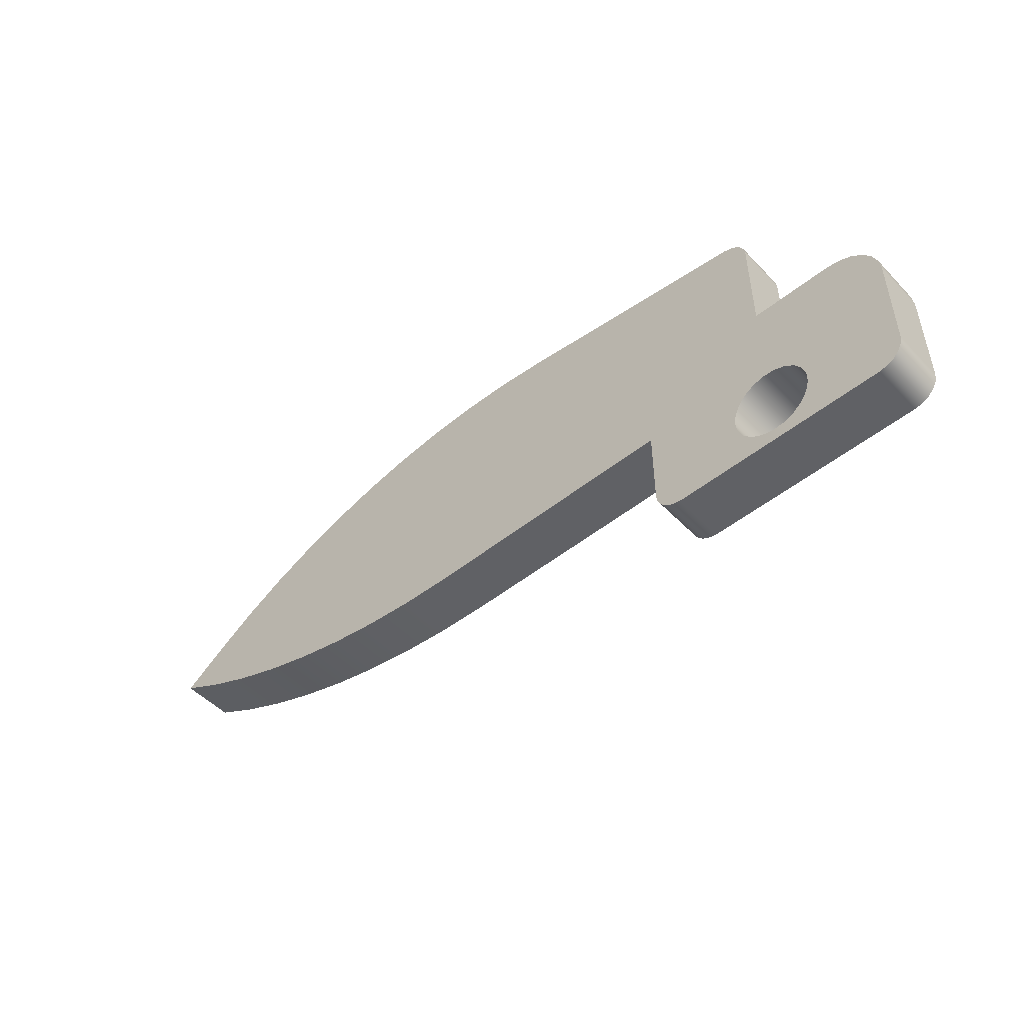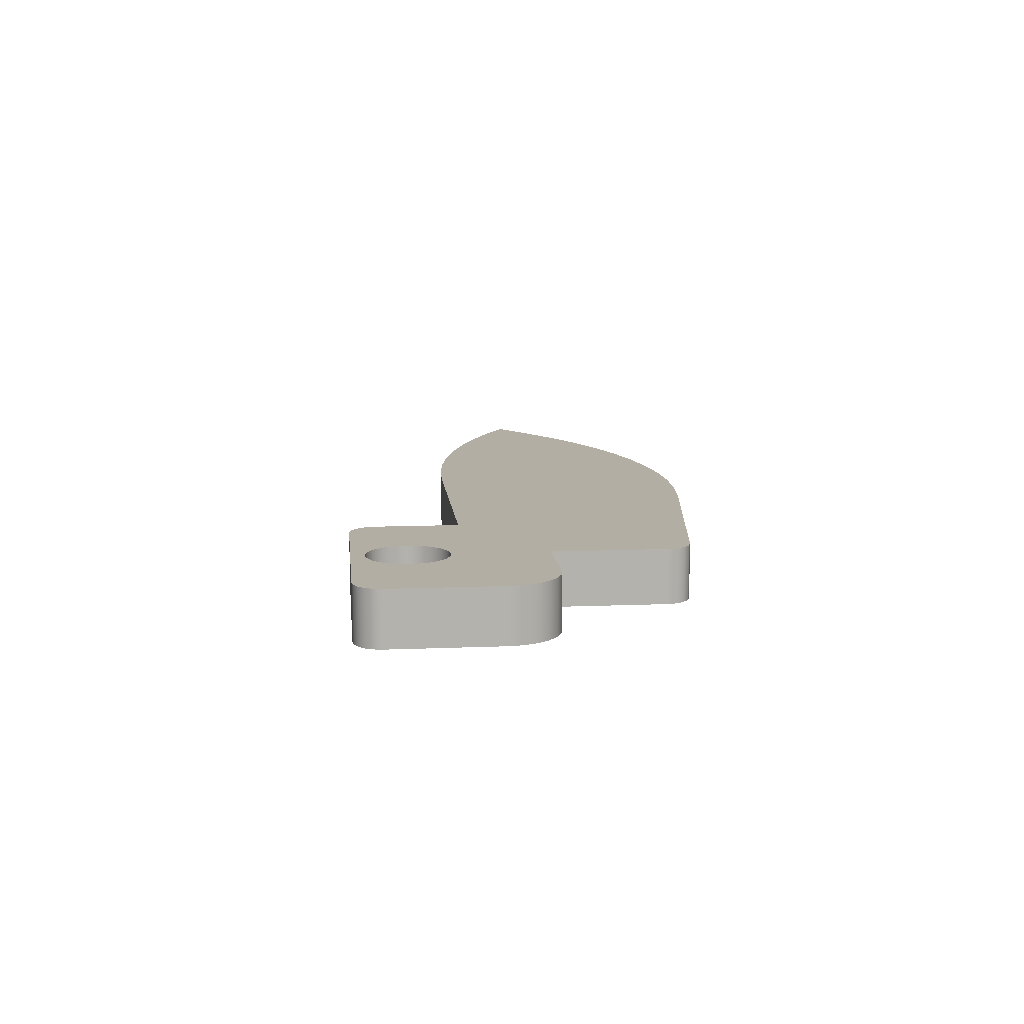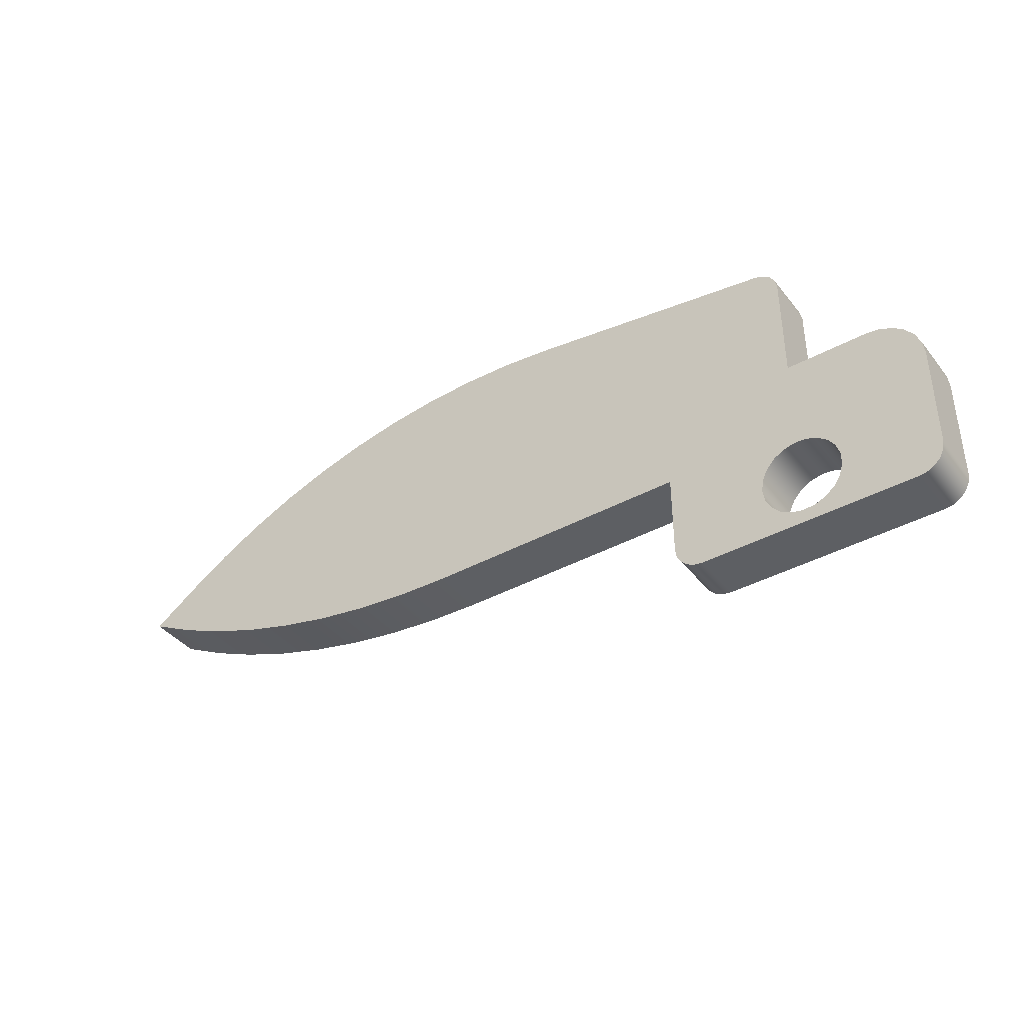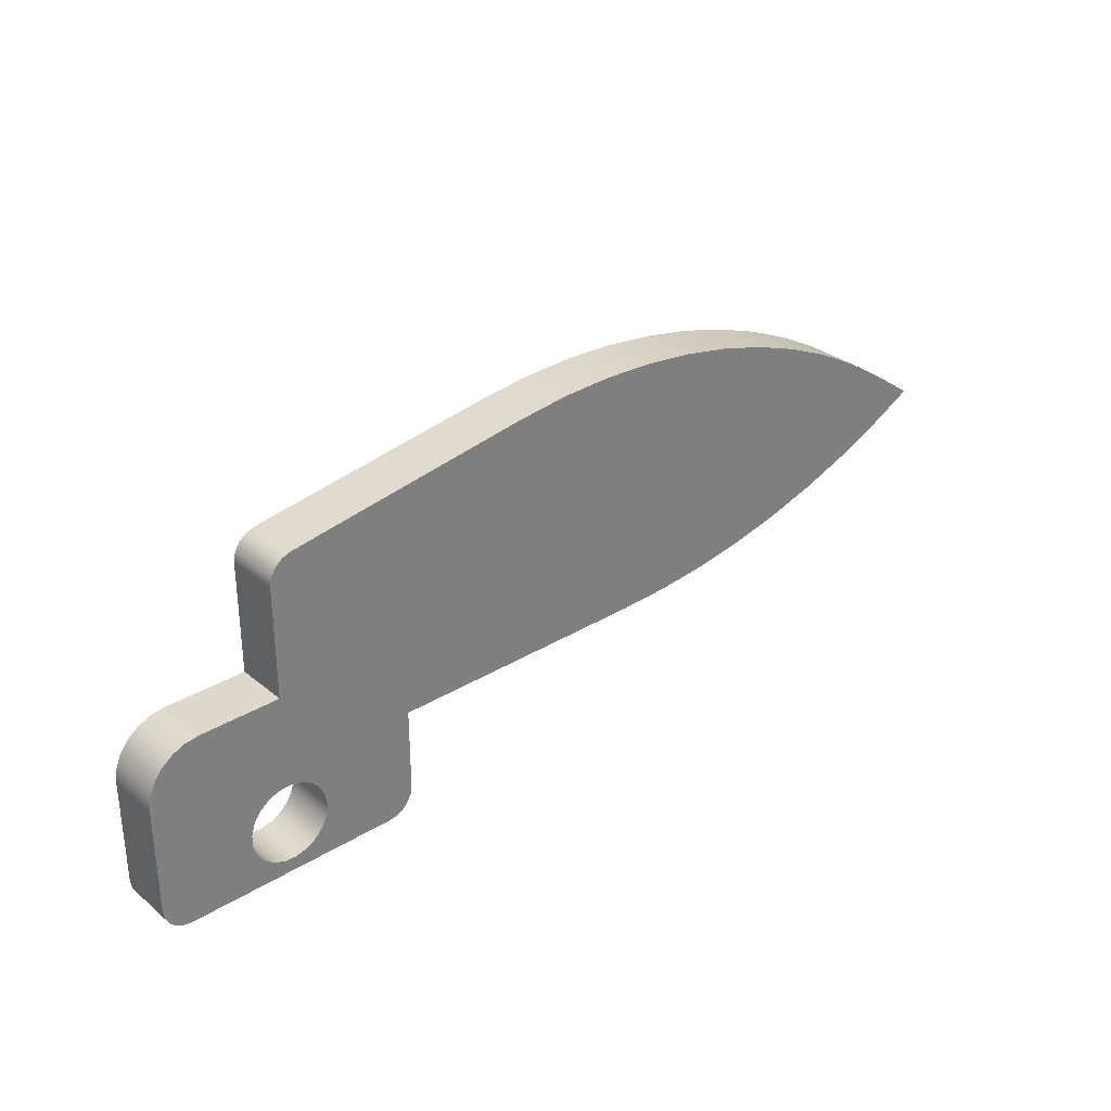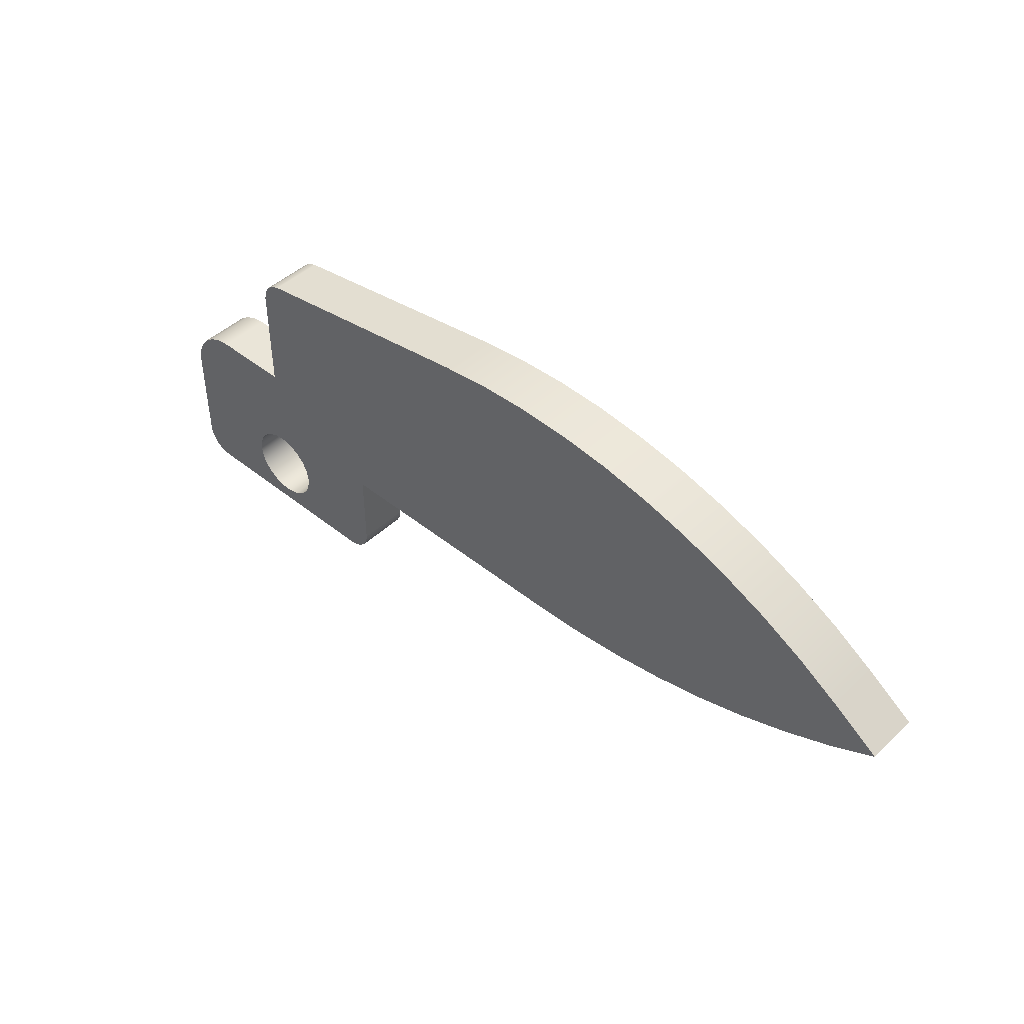
<metadata>
{"format":"obj","ext":"obj","renderer":"f3d","projection":"perspective","resolution":1024,"background":"white","views":[{"elev":-49.7,"azim":41.6,"up":"+Y"},{"elev":11.0,"azim":84.2,"up":"+Z"},{"elev":-39.8,"azim":34.2,"up":"+Y"},{"elev":31.2,"azim":139.0,"up":"+Y"},{"elev":45.4,"azim":-137.1,"up":"+Y"}]}
</metadata>
<code>
v 7.85 1 0.3
v 7.857 0.9558 0.3
v 7.876 0.9155 0.3
v 7.906 0.8827 0.3
v 7.945 0.8604 0.3
v 7.989 0.8504 0.3
v 8.033 0.8538 0.3
v 8.075 0.8701 0.3
v 8.11 0.898 0.3
v 8.135 0.9349 0.3
v 8.148 0.9776 0.3
v 8.148 1.022 0.3
v 8.135 1.065 0.3
v 8.11 1.102 0.3
v 8.075 1.13 0.3
v 8.033 1.146 0.3
v 7.989 1.15 0.3
v 7.945 1.14 0.3
v 7.906 1.117 0.3
v 7.876 1.084 0.3
v 7.857 1.044 0.3
v 7.85 1 0.1
v 7.857 1.044 0.1
v 7.876 1.084 0.1
v 7.906 1.117 0.1
v 7.945 1.14 0.1
v 7.989 1.15 0.1
v 8.033 1.146 0.1
v 8.075 1.13 0.1
v 8.11 1.102 0.1
v 8.135 1.065 0.1
v 8.148 1.022 0.1
v 8.148 0.9776 0.1
v 8.135 0.9349 0.1
v 8.11 0.898 0.1
v 8.075 0.8701 0.1
v 8.033 0.8538 0.1
v 7.989 0.8504 0.1
v 7.945 0.8604 0.1
v 7.906 0.8827 0.1
v 7.876 0.9155 0.1
v 7.857 0.9558 0.1
v 7.85 1 0.3
v 7.85 1 0.1
v 7.5 0.9997 0.1
v 7.5 0.9 0.1
v 7.5 0.9 0.3
v 7.5 0.9997 0.3
v 7.5 1 0.1
v 7.5 1 0.1
v 7.5 0.9999 0.1
v 7.5 0.9997 0.1
v 7.5 0.9997 0.3
v 7.5 0.9999 0.3
v 7.5 1 0.3
v 7.5 1 0.3
v 7.5 1.21 0.1
v 7.5 1 0.1
v 7.5 1 0.3
v 7.5 1.21 0.3
v 6.502 1.21 0.1
v 7.5 1.21 0.1
v 7.5 1.21 0.3
v 6.502 1.21 0.3
v 5.005 1.605 0.1
v 5.178 1.514 0.1
v 5.357 1.434 0.1
v 5.54 1.366 0.1
v 5.728 1.31 0.1
v 5.919 1.267 0.1
v 6.112 1.235 0.1
v 6.307 1.216 0.1
v 6.502 1.21 0.1
v 6.502 1.21 0.3
v 6.307 1.216 0.3
v 6.112 1.235 0.3
v 5.919 1.267 0.3
v 5.728 1.31 0.3
v 5.54 1.366 0.3
v 5.357 1.434 0.3
v 5.178 1.514 0.3
v 5.005 1.605 0.3
v 5.183 1.73 0.1
v 5.005 1.605 0.1
v 5.005 1.605 0.3
v 5.183 1.73 0.3
v 6.985 2.152 0.1
v 6.797 2.173 0.1
v 6.607 2.18 0.1
v 6.418 2.172 0.1
v 6.23 2.15 0.1
v 6.044 2.114 0.1
v 5.861 2.064 0.1
v 5.682 2 0.1
v 5.509 1.922 0.1
v 5.343 1.832 0.1
v 5.183 1.73 0.1
v 5.183 1.73 0.3
v 5.343 1.832 0.3
v 5.509 1.922 0.3
v 5.682 2 0.3
v 5.861 2.064 0.3
v 6.044 2.114 0.3
v 6.23 2.15 0.3
v 6.418 2.172 0.3
v 6.607 2.18 0.3
v 6.797 2.173 0.3
v 6.985 2.152 0.3
v 7.915 2.013 0.1
v 6.985 2.152 0.1
v 6.985 2.152 0.3
v 7.915 2.013 0.3
v 8 1.914 0.1
v 7.994 1.949 0.1
v 7.976 1.979 0.1
v 7.948 2.001 0.1
v 7.915 2.013 0.1
v 7.915 2.013 0.3
v 7.948 2.001 0.3
v 7.976 1.979 0.3
v 7.994 1.949 0.3
v 8 1.914 0.3
v 8 1.5 0.1
v 8 1.914 0.1
v 8 1.914 0.3
v 8 1.5 0.3
v 8.3 1.5 0.1
v 8 1.5 0.1
v 8 1.5 0.3
v 8.3 1.5 0.3
v 8.5 1.3 0.1
v 8.493 1.352 0.1
v 8.473 1.4 0.1
v 8.441 1.441 0.1
v 8.4 1.473 0.1
v 8.352 1.493 0.1
v 8.3 1.5 0.1
v 8.3 1.5 0.3
v 8.352 1.493 0.3
v 8.4 1.473 0.3
v 8.441 1.441 0.3
v 8.473 1.4 0.3
v 8.493 1.352 0.3
v 8.5 1.3 0.3
v 8.5 0.9 0.1
v 8.5 1.3 0.1
v 8.5 1.3 0.3
v 8.5 0.9 0.3
v 8.4 0.8 0.1
v 8.431 0.8049 0.1
v 8.459 0.8191 0.1
v 8.481 0.8412 0.1
v 8.495 0.8691 0.1
v 8.5 0.9 0.1
v 8.5 0.9 0.3
v 8.495 0.8691 0.3
v 8.481 0.8412 0.3
v 8.459 0.8191 0.3
v 8.431 0.8049 0.3
v 8.4 0.8 0.3
v 7.6 0.8 0.1
v 8.4 0.8 0.1
v 8.4 0.8 0.3
v 7.6 0.8 0.3
v 7.5 0.9 0.1
v 7.505 0.8691 0.1
v 7.519 0.8412 0.1
v 7.541 0.8191 0.1
v 7.569 0.8049 0.1
v 7.6 0.8 0.1
v 7.6 0.8 0.3
v 7.569 0.8049 0.3
v 7.541 0.8191 0.3
v 7.519 0.8412 0.3
v 7.505 0.8691 0.3
v 7.5 0.9 0.3
v 7.85 1 0.3
v 7.857 1.044 0.3
v 7.876 1.084 0.3
v 7.906 1.117 0.3
v 7.945 1.14 0.3
v 7.989 1.15 0.3
v 8.033 1.146 0.3
v 8.075 1.13 0.3
v 8.11 1.102 0.3
v 8.135 1.065 0.3
v 8.148 1.022 0.3
v 8.148 0.9776 0.3
v 8.135 0.9349 0.3
v 8.11 0.898 0.3
v 8.075 0.8701 0.3
v 8.033 0.8538 0.3
v 7.989 0.8504 0.3
v 7.945 0.8604 0.3
v 7.906 0.8827 0.3
v 7.876 0.9155 0.3
v 7.857 0.9558 0.3
v 7.5 0.9 0.3
v 7.505 0.8691 0.3
v 7.519 0.8412 0.3
v 7.541 0.8191 0.3
v 7.569 0.8049 0.3
v 7.6 0.8 0.3
v 8.4 0.8 0.3
v 8.431 0.8049 0.3
v 8.459 0.8191 0.3
v 8.481 0.8412 0.3
v 8.495 0.8691 0.3
v 8.5 0.9 0.3
v 8.5 1.3 0.3
v 8.493 1.352 0.3
v 8.473 1.4 0.3
v 8.441 1.441 0.3
v 8.4 1.473 0.3
v 8.352 1.493 0.3
v 8.3 1.5 0.3
v 8 1.5 0.3
v 8 1.914 0.3
v 7.994 1.949 0.3
v 7.976 1.979 0.3
v 7.948 2.001 0.3
v 7.915 2.013 0.3
v 6.985 2.152 0.3
v 6.797 2.173 0.3
v 6.607 2.18 0.3
v 6.418 2.172 0.3
v 6.23 2.15 0.3
v 6.044 2.114 0.3
v 5.861 2.064 0.3
v 5.682 2 0.3
v 5.509 1.922 0.3
v 5.343 1.832 0.3
v 5.183 1.73 0.3
v 5.005 1.605 0.3
v 5.178 1.514 0.3
v 5.357 1.434 0.3
v 5.54 1.366 0.3
v 5.728 1.31 0.3
v 5.919 1.267 0.3
v 6.112 1.235 0.3
v 6.307 1.216 0.3
v 6.502 1.21 0.3
v 7.5 1.21 0.3
v 7.5 1 0.3
v 7.5 1 0.3
v 7.5 0.9999 0.3
v 7.5 0.9997 0.3
v 7.85 1 0.1
v 7.857 0.9558 0.1
v 7.876 0.9155 0.1
v 7.906 0.8827 0.1
v 7.945 0.8604 0.1
v 7.989 0.8504 0.1
v 8.033 0.8538 0.1
v 8.075 0.8701 0.1
v 8.11 0.898 0.1
v 8.135 0.9349 0.1
v 8.148 0.9776 0.1
v 8.148 1.022 0.1
v 8.135 1.065 0.1
v 8.11 1.102 0.1
v 8.075 1.13 0.1
v 8.033 1.146 0.1
v 7.989 1.15 0.1
v 7.945 1.14 0.1
v 7.906 1.117 0.1
v 7.876 1.084 0.1
v 7.857 1.044 0.1
v 7.6 0.8 0.1
v 7.569 0.8049 0.1
v 7.541 0.8191 0.1
v 7.519 0.8412 0.1
v 7.505 0.8691 0.1
v 7.5 0.9 0.1
v 7.5 0.9997 0.1
v 7.5 0.9999 0.1
v 7.5 1 0.1
v 7.5 1 0.1
v 7.5 1.21 0.1
v 6.502 1.21 0.1
v 6.307 1.216 0.1
v 6.112 1.235 0.1
v 5.919 1.267 0.1
v 5.728 1.31 0.1
v 5.54 1.366 0.1
v 5.357 1.434 0.1
v 5.178 1.514 0.1
v 5.005 1.605 0.1
v 5.183 1.73 0.1
v 5.343 1.832 0.1
v 5.509 1.922 0.1
v 5.682 2 0.1
v 5.861 2.064 0.1
v 6.044 2.114 0.1
v 6.23 2.15 0.1
v 6.418 2.172 0.1
v 6.607 2.18 0.1
v 6.797 2.173 0.1
v 6.985 2.152 0.1
v 7.915 2.013 0.1
v 7.948 2.001 0.1
v 7.976 1.979 0.1
v 7.994 1.949 0.1
v 8 1.914 0.1
v 8 1.5 0.1
v 8.3 1.5 0.1
v 8.352 1.493 0.1
v 8.4 1.473 0.1
v 8.441 1.441 0.1
v 8.473 1.4 0.1
v 8.493 1.352 0.1
v 8.5 1.3 0.1
v 8.5 0.9 0.1
v 8.495 0.8691 0.1
v 8.481 0.8412 0.1
v 8.459 0.8191 0.1
v 8.431 0.8049 0.1
v 8.4 0.8 0.1
g 08e08ed4-e314-11ea-8993-54bf646e7e1f
f 2 42 1
f 1 42 44
f 43 22 21
f 21 22 23
f 21 23 24
f 2 3 42
f 42 3 41
f 41 3 4
f 41 4 40
f 40 4 5
f 40 5 39
f 39 5 6
f 39 6 38
f 38 6 7
f 38 7 37
f 37 7 8
f 37 8 36
f 36 8 9
f 36 9 35
f 35 9 10
f 35 10 34
f 34 10 11
f 34 11 33
f 33 11 12
f 33 12 32
f 32 12 13
f 32 13 31
f 31 13 14
f 31 14 30
f 30 14 15
f 30 15 29
f 29 15 16
f 29 16 28
f 28 16 17
f 28 17 27
f 27 17 18
f 27 18 26
f 26 18 19
f 26 19 25
f 25 19 20
f 25 20 24
f 24 20 21
g 08e1a06c-e314-11ea-a489-54bf646e7e1f
f 45 46 48
f 48 46 47
g 08e26398-e314-11ea-83b6-54bf646e7e1f
f 56 49 55
f 55 49 50
f 55 50 54
f 54 50 51
f 54 51 53
f 53 51 52
g 08e326e2-e314-11ea-93cd-54bf646e7e1f
f 57 58 60
f 60 58 59
g 08e3ea28-e314-11ea-af29-54bf646e7e1f
f 61 62 64
f 64 62 63
g 08e4d4a8-e314-11ea-8af2-54bf646e7e1f
f 82 65 81
f 81 65 66
f 81 66 80
f 80 66 67
f 80 67 79
f 79 67 68
f 79 68 78
f 78 68 69
f 78 69 77
f 77 69 70
f 77 70 76
f 76 70 71
f 76 71 75
f 75 71 72
f 75 72 74
f 74 72 73
g 08e597f0-e314-11ea-846d-54bf646e7e1f
f 83 84 86
f 86 84 85
g 08e68252-e314-11ea-85f0-54bf646e7e1f
f 108 87 107
f 107 87 88
f 107 88 106
f 106 88 89
f 106 89 105
f 105 89 90
f 105 90 104
f 104 90 91
f 104 91 103
f 103 91 92
f 103 92 102
f 102 92 93
f 102 93 101
f 101 93 94
f 101 94 100
f 100 94 95
f 100 95 99
f 99 95 96
f 99 96 98
f 98 96 97
g 08e793c0-e314-11ea-9825-54bf646e7e1f
f 109 110 112
f 112 110 111
g 08e87e1e-e314-11ea-b994-54bf646e7e1f
f 122 113 121
f 121 113 114
f 121 114 120
f 120 114 115
f 120 115 119
f 119 115 116
f 119 116 118
f 118 116 117
g 08e9687a-e314-11ea-b9b0-54bf646e7e1f
f 123 124 126
f 126 124 125
g 08ea52d2-e314-11ea-bbf8-54bf646e7e1f
f 127 128 130
f 130 128 129
g 08eb3d38-e314-11ea-9e1c-54bf646e7e1f
f 144 131 143
f 143 131 132
f 143 132 142
f 142 132 133
f 142 133 141
f 141 133 134
f 141 134 140
f 140 134 135
f 140 135 139
f 139 135 136
f 139 136 138
f 138 136 137
g 08ec4ea4-e314-11ea-a0d5-54bf646e7e1f
f 145 146 148
f 148 146 147
g 08ed3902-e314-11ea-a760-54bf646e7e1f
f 160 149 159
f 159 149 150
f 159 150 151
f 159 151 158
f 158 151 152
f 158 152 157
f 157 152 153
f 157 153 156
f 156 153 155
f 155 153 154
g 08efd10c-e314-11ea-b5f8-54bf646e7e1f
f 161 162 164
f 164 162 163
g 08f1098a-e314-11ea-908f-54bf646e7e1f
f 176 165 175
f 175 165 166
f 175 166 167
f 175 167 174
f 174 167 168
f 174 168 173
f 173 168 169
f 173 169 172
f 172 169 171
f 171 169 170
g 08f21af6-e314-11ea-8d34-54bf646e7e1f
f 178 244 177
f 177 244 245
f 177 245 246
f 178 179 244
f 244 179 243
f 243 179 180
f 243 180 181
f 181 182 243
f 243 182 217
f 243 217 223
f 223 217 218
f 223 218 222
f 222 218 219
f 222 219 220
f 182 183 217
f 217 183 211
f 217 211 212
f 211 183 210
f 210 183 184
f 210 184 185
f 185 186 210
f 210 186 209
f 209 186 187
f 209 187 188
f 188 189 209
f 209 189 208
f 208 189 190
f 208 190 207
f 207 190 204
f 207 204 206
f 206 204 205
f 190 191 204
f 204 191 192
f 204 192 193
f 204 193 203
f 203 193 194
f 203 194 195
f 195 196 203
f 203 196 200
f 203 200 201
f 197 198 196
f 196 198 199
f 196 199 200
f 198 197 247
f 247 197 177
f 247 177 246
f 201 202 203
f 217 212 216
f 216 212 213
f 216 213 214
f 214 215 216
f 220 221 222
f 243 223 242
f 242 223 224
f 242 224 225
f 225 226 242
f 242 226 227
f 242 227 228
f 242 228 241
f 241 228 229
f 241 229 240
f 240 229 230
f 240 230 239
f 239 230 238
f 238 230 231
f 238 231 237
f 237 231 232
f 237 232 236
f 236 232 233
f 236 233 235
f 235 233 234
g 08f35378-e314-11ea-97f7-54bf646e7e1f
f 249 275 248
f 248 275 276
f 248 276 277
f 275 249 274
f 274 249 250
f 274 250 273
f 273 250 272
f 272 250 269
f 272 269 271
f 271 269 270
f 250 251 269
f 269 251 252
f 269 252 253
f 269 253 318
f 318 253 254
f 318 254 255
f 255 256 318
f 318 256 315
f 318 315 316
f 315 256 314
f 314 256 257
f 314 257 313
f 313 257 258
f 313 258 259
f 259 260 313
f 313 260 312
f 312 260 261
f 312 261 262
f 262 263 312
f 312 263 311
f 311 263 305
f 311 305 310
f 310 305 306
f 310 306 309
f 309 306 308
f 308 306 307
f 263 264 305
f 305 264 279
f 305 279 299
f 299 279 280
f 299 280 298
f 298 280 297
f 297 280 296
f 296 280 295
f 295 280 294
f 294 280 281
f 294 281 293
f 293 281 282
f 293 282 292
f 292 282 283
f 292 283 284
f 264 265 279
f 279 265 266
f 279 266 267
f 279 267 278
f 278 267 268
f 278 268 248
f 277 278 248
f 292 284 291
f 291 284 285
f 291 285 290
f 290 285 286
f 290 286 289
f 289 286 287
f 289 287 288
f 305 299 304
f 304 299 300
f 304 300 303
f 303 300 302
f 302 300 301
f 316 317 318

</code>
